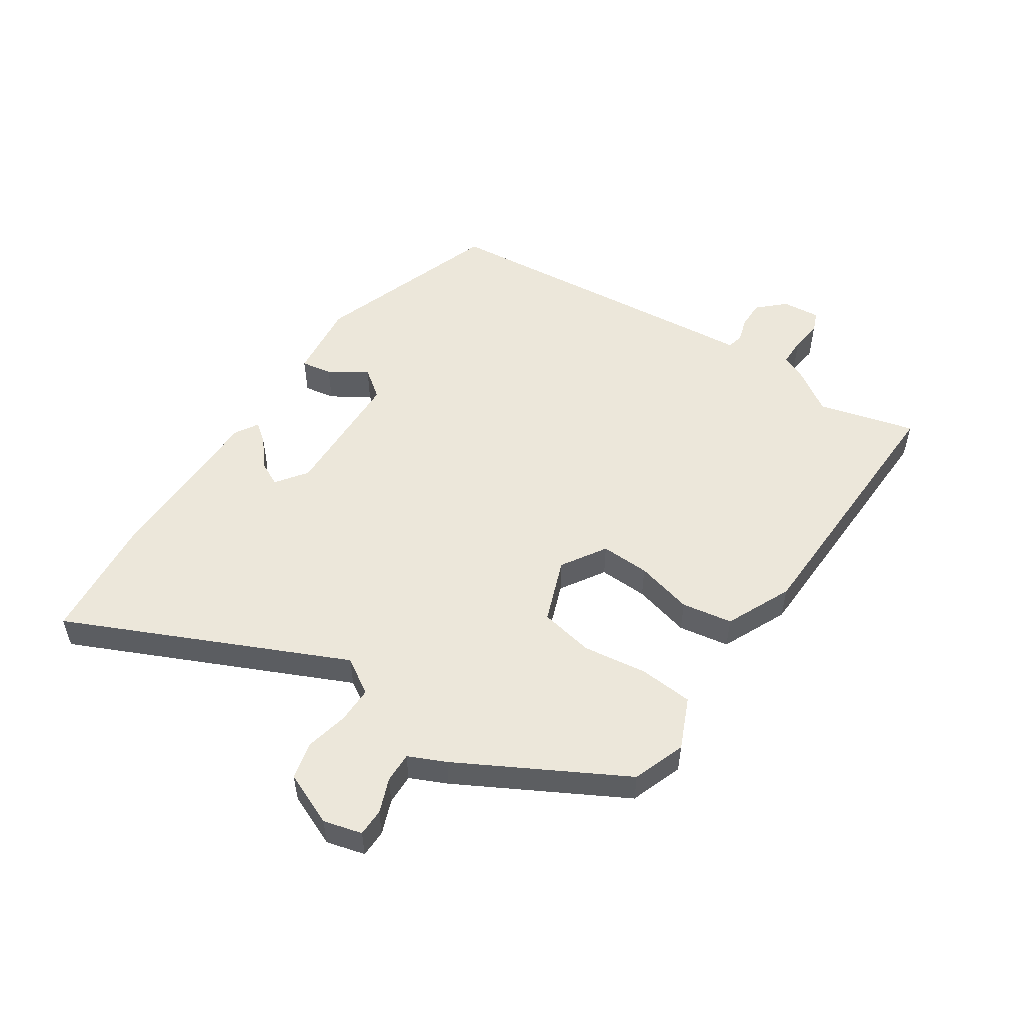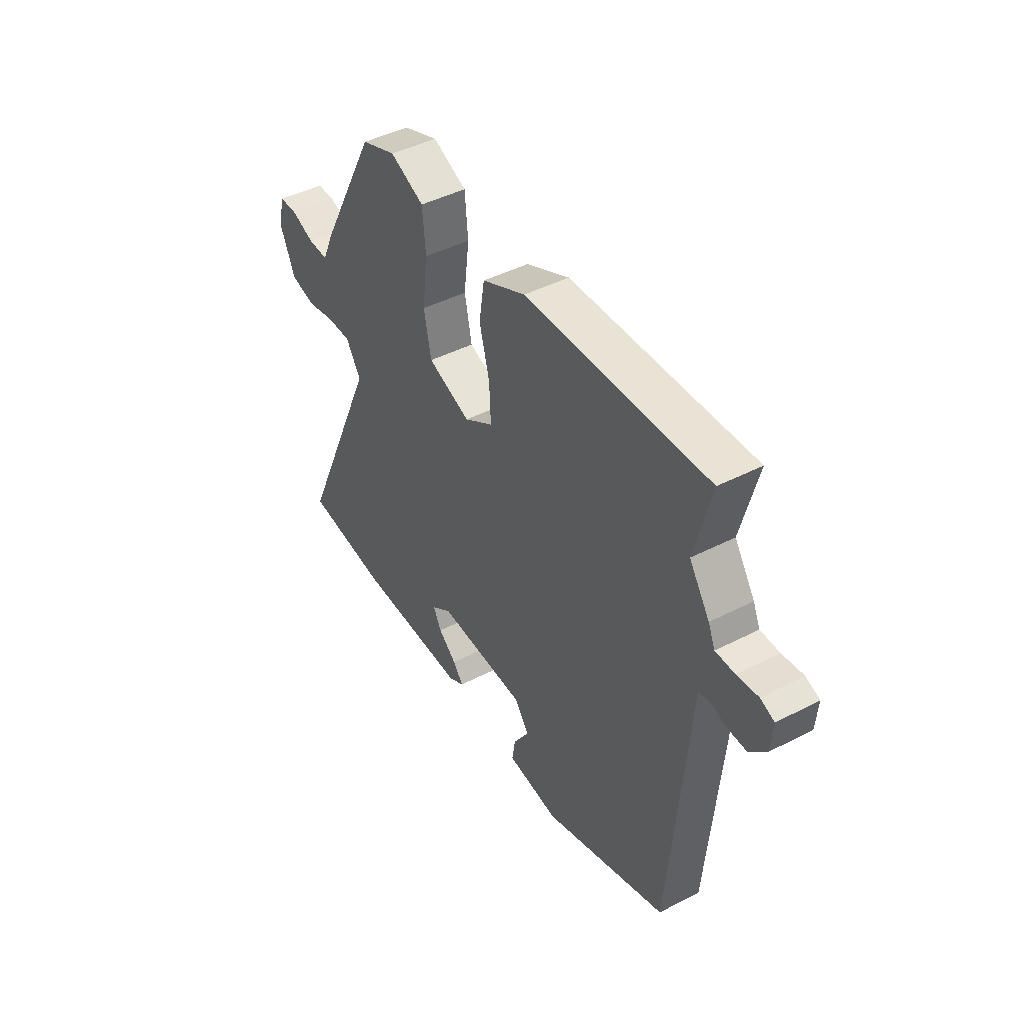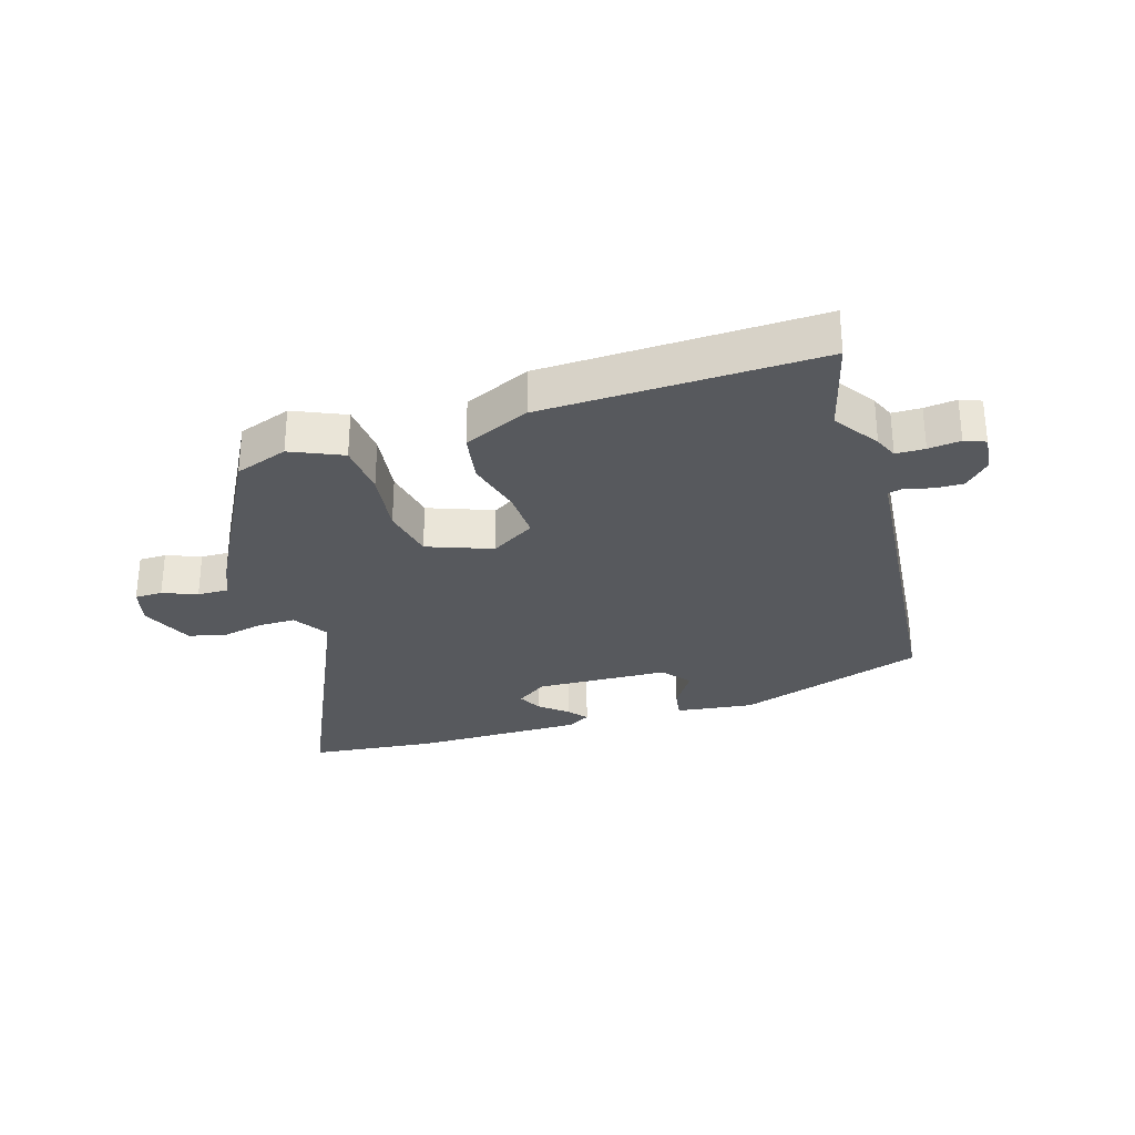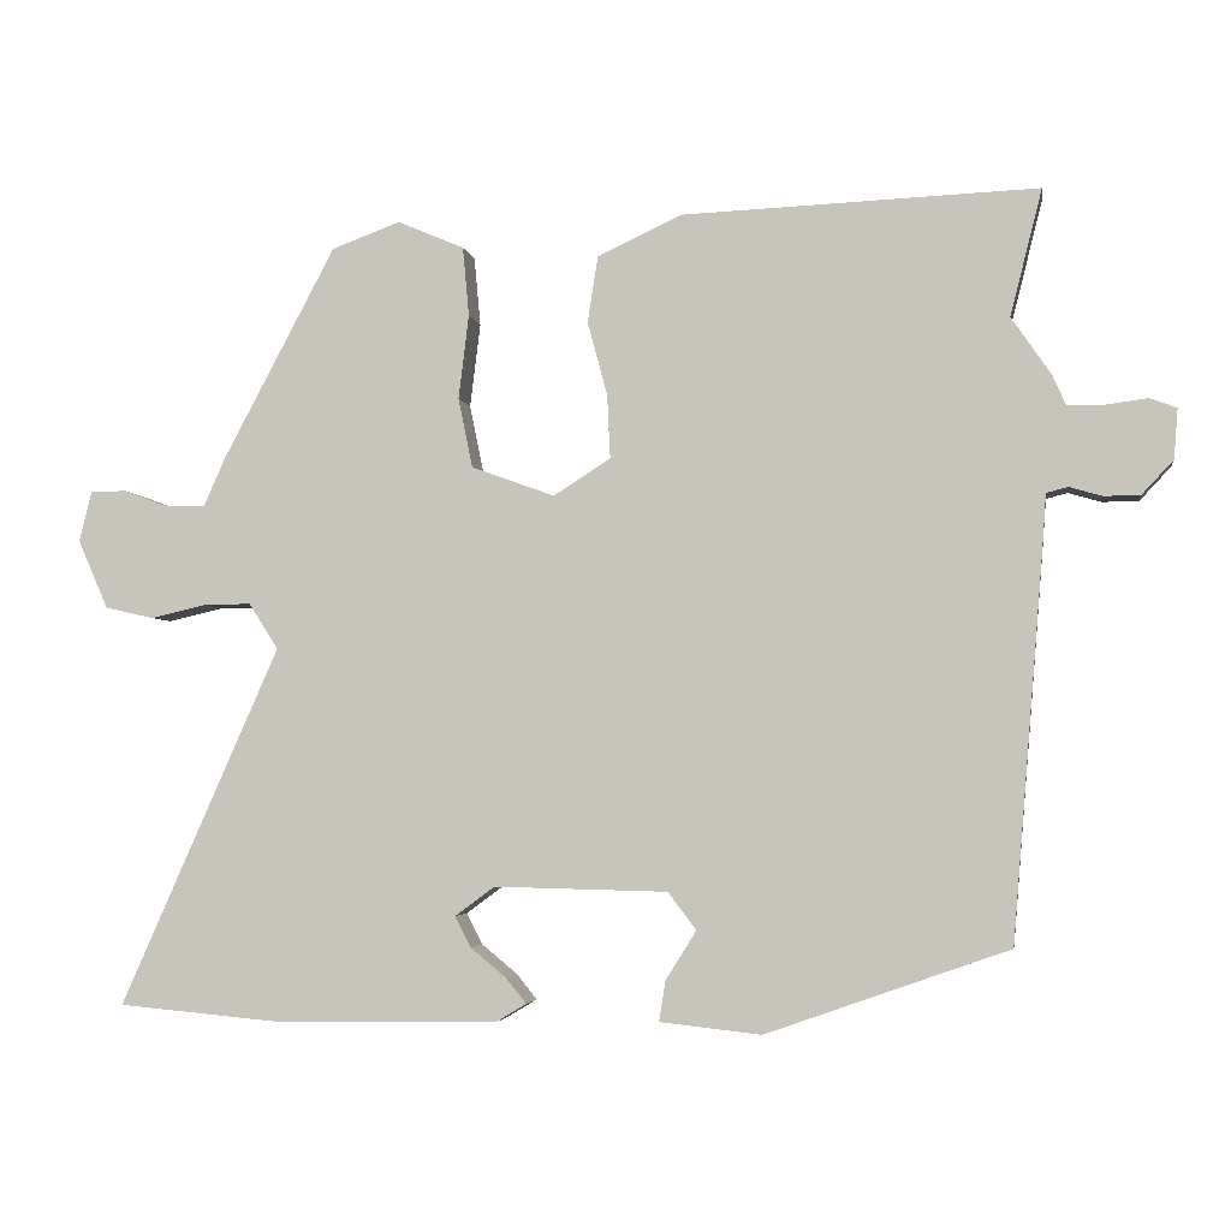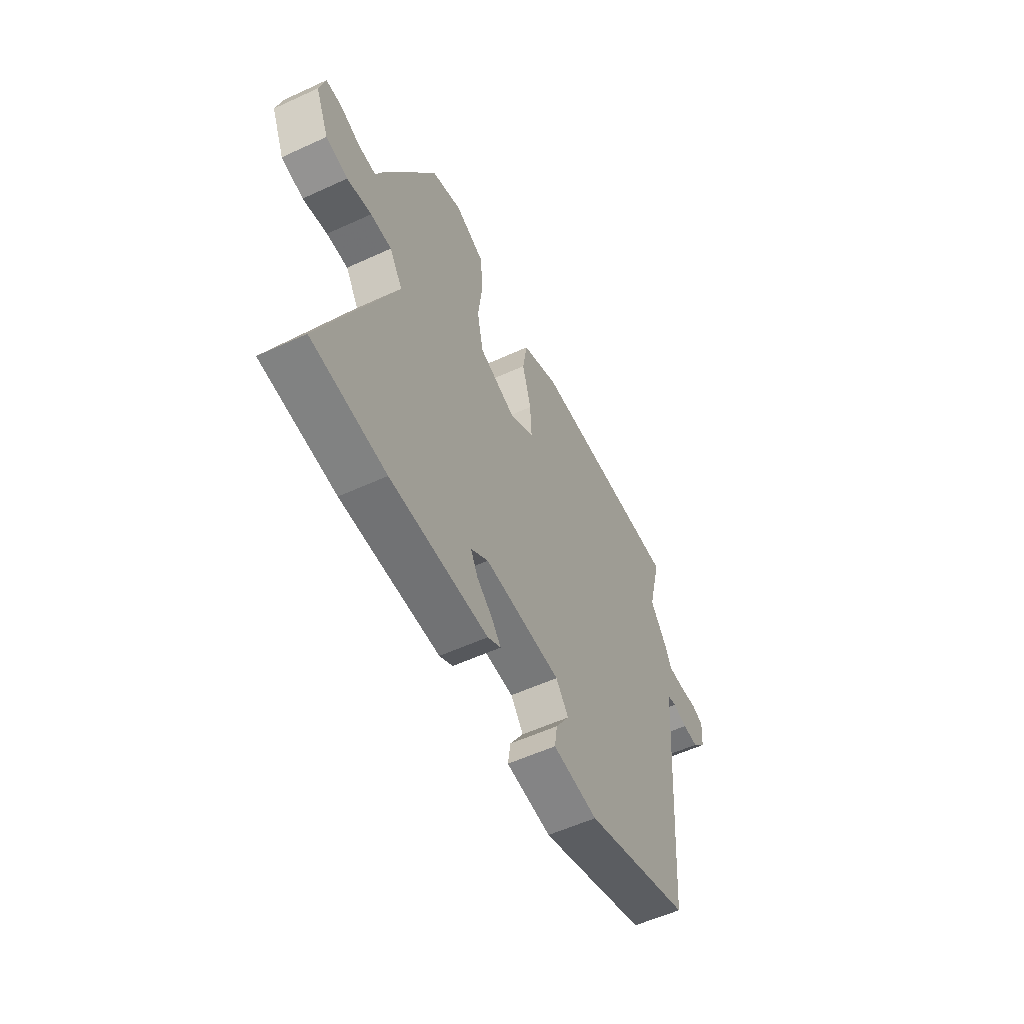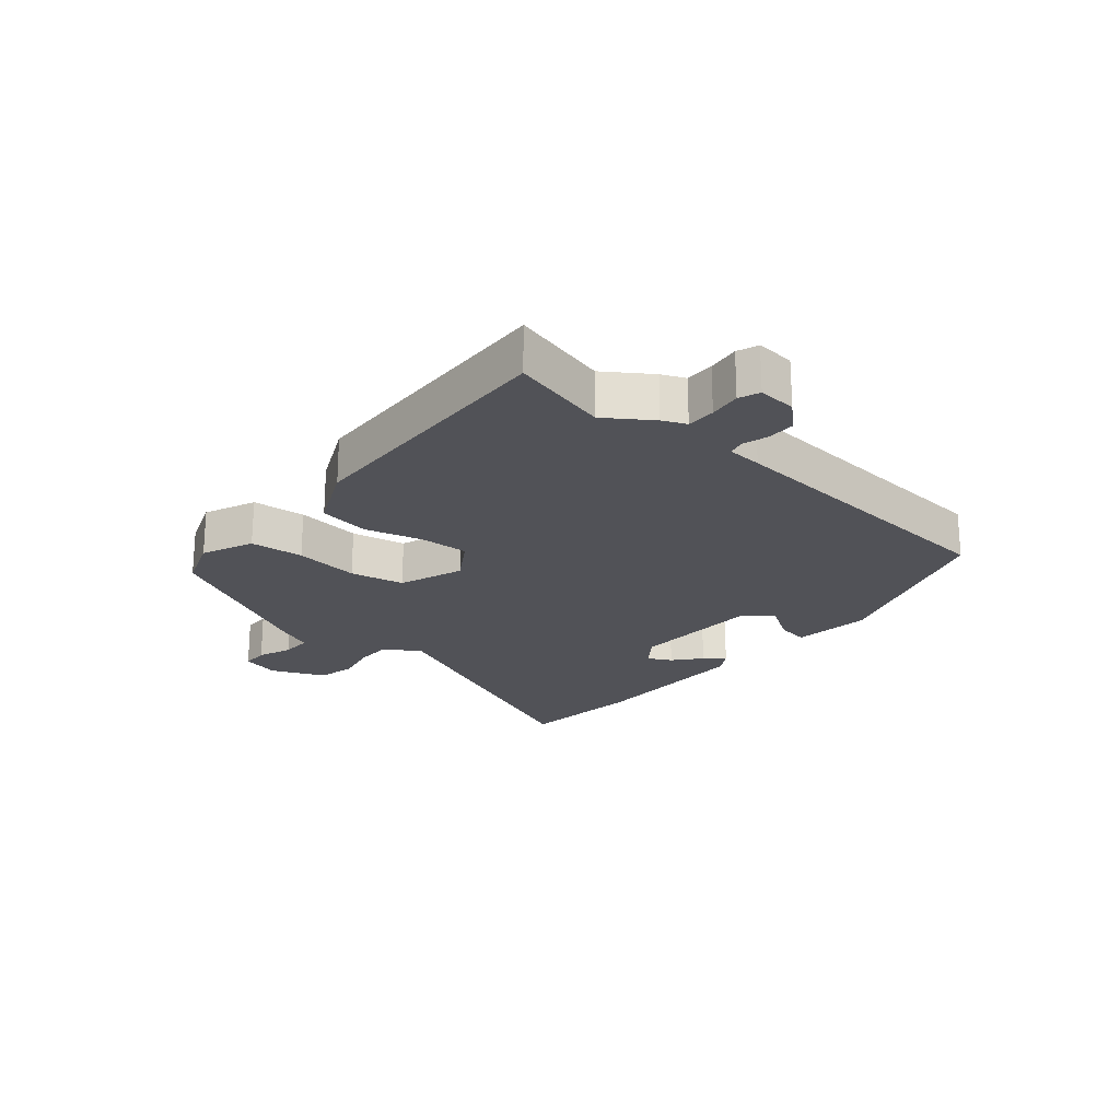
<metadata>
{"format":"obj","ext":"obj","renderer":"f3d","projection":"perspective","resolution":1024,"background":"white","views":[{"elev":52.3,"azim":-56.9,"up":"+Y"},{"elev":44.8,"azim":59.2,"up":"+Z"},{"elev":-29.1,"azim":16.5,"up":"+Y"},{"elev":-3.6,"azim":9.1,"up":"+Z"},{"elev":-56.2,"azim":-64.3,"up":"+Z"},{"elev":-21.6,"azim":49.6,"up":"+Y"}]}
</metadata>
<code>
v 0.464 0.07 -0.403
v 0.158 0.07 -0.511
v 0.03 0.07 -0.497
v 0.038 0.07 -0.446
v 0.077 0.07 -0.384
v 0.041 0.07 -0.337
v -0.178 0.07 -0.332
v -0.228 0.07 -0.369
v -0.208 0.07 -0.408
v -0.163 0.07 -0.445
v -0.137 0.07 -0.477
v -0.175 0.07 -0.5
v -0.453 0.07 -0.504
v -0.662 0.07 -0.485
v -0.461 0.07 -0.032
v -0.498 0.07 0.026
v -0.558 0.07 0.025
v -0.627 0.07 0.009
v -0.689 0.07 0.023
v -0.727 0.07 0.11
v -0.711 0.07 0.173
v -0.666 0.07 0.174
v -0.61 0.07 0.153
v -0.56 0.07 0.152
v -0.533 0.07 0.213
v -0.391 0.07 0.481
v -0.305 0.07 0.513
v -0.221 0.07 0.477
v -0.213 0.07 0.39
v -0.226 0.07 0.284
v -0.208 0.07 0.196
v -0.103 0.07 0.158
v -0.031 0.07 0.204
v -0.035 0.07 0.284
v -0.06 0.07 0.377
v -0.047 0.07 0.46
v 0.06 0.07 0.51
v 0.507 0.07 0.528
v 0.467 0.07 0.369
v 0.517 0.07 0.296
v 0.534 0.07 0.258
v 0.581 0.07 0.258
v 0.633 0.07 0.265
v 0.667 0.07 0.252
v 0.662 0.07 0.189
v 0.622 0.07 0.146
v 0.576 0.07 0.146
v 0.535 0.07 0.158
v 0.508 0.07 0.151
v 0.504 0.07 0.094
v 0.464 0 -0.403
v 0.158 0 -0.511
v 0.03 0 -0.497
v 0.038 0 -0.446
v 0.077 0 -0.384
v 0.041 0 -0.337
v -0.178 0 -0.332
v -0.228 0 -0.369
v -0.208 0 -0.408
v -0.163 0 -0.445
v -0.137 0 -0.477
v -0.175 0 -0.5
v -0.453 0 -0.504
v -0.662 0 -0.485
v -0.461 0 -0.032
v -0.498 0 0.026
v -0.558 0 0.025
v -0.627 0 0.009
v -0.689 0 0.023
v -0.727 0 0.11
v -0.711 0 0.173
v -0.666 0 0.174
v -0.61 0 0.153
v -0.56 0 0.152
v -0.533 0 0.213
v -0.391 0 0.481
v -0.305 0 0.513
v -0.221 0 0.477
v -0.213 0 0.39
v -0.226 0 0.284
v -0.208 0 0.196
v -0.103 0 0.158
v -0.031 0 0.204
v -0.035 0 0.284
v -0.06 0 0.377
v -0.047 0 0.46
v 0.06 0 0.51
v 0.507 0 0.528
v 0.467 0 0.369
v 0.517 0 0.296
v 0.534 0 0.258
v 0.581 0 0.258
v 0.633 0 0.265
v 0.667 0 0.252
v 0.662 0 0.189
v 0.622 0 0.146
v 0.576 0 0.146
v 0.535 0 0.158
v 0.508 0 0.151
v 0.504 0 0.094
f 3 4 5
f 2 3 5
f 1 2 5
f 50 1 5
f 49 50 5
f 46 47 48
f 45 46 48
f 44 45 48
f 43 44 48
f 42 43 48
f 41 42 48 49
f 49 5 6
f 41 49 6
f 40 41 6
f 39 40 6
f 37 38 39
f 36 37 39
f 35 36 39
f 34 35 39
f 33 34 39 6
f 28 29 30
f 27 28 30
f 26 27 30
f 25 26 30
f 24 25 30
f 24 30 31
f 21 22 23
f 20 21 23
f 19 20 23
f 18 19 23
f 17 18 23
f 16 17 23 24
f 24 31 32
f 16 24 32
f 15 16 32
f 12 13 14
f 11 12 14
f 10 11 14
f 9 10 14
f 8 9 14 15
f 32 33 6 7
f 7 8 15 32
f 55 54 53
f 55 53 52
f 55 52 51
f 55 51 100
f 55 100 99
f 98 97 96
f 98 96 95
f 98 95 94
f 98 94 93
f 98 93 92
f 99 98 92 91
f 56 55 99
f 56 99 91
f 56 91 90
f 56 90 89
f 89 88 87
f 89 87 86
f 89 86 85
f 89 85 84
f 56 89 84 83
f 80 79 78
f 80 78 77
f 80 77 76
f 80 76 75
f 80 75 74
f 81 80 74
f 73 72 71
f 73 71 70
f 73 70 69
f 73 69 68
f 73 68 67
f 74 73 67 66
f 82 81 74
f 82 74 66
f 82 66 65
f 64 63 62
f 64 62 61
f 64 61 60
f 64 60 59
f 65 64 59 58
f 57 56 83 82
f 82 65 58 57
f 1 51 52 2
f 2 52 53 3
f 3 53 54 4
f 4 54 55 5
f 5 55 56 6
f 6 56 57 7
f 7 57 58 8
f 8 58 59 9
f 9 59 60 10
f 10 60 61 11
f 11 61 62 12
f 12 62 63 13
f 13 63 64 14
f 14 64 65 15
f 15 65 66 16
f 16 66 67 17
f 17 67 68 18
f 18 68 69 19
f 19 69 70 20
f 20 70 71 21
f 21 71 72 22
f 22 72 73 23
f 23 73 74 24
f 24 74 75 25
f 25 75 76 26
f 26 76 77 27
f 27 77 78 28
f 28 78 79 29
f 29 79 80 30
f 30 80 81 31
f 31 81 82 32
f 32 82 83 33
f 33 83 84 34
f 34 84 85 35
f 35 85 86 36
f 36 86 87 37
f 37 87 88 38
f 38 88 89 39
f 39 89 90 40
f 40 90 91 41
f 41 91 92 42
f 42 92 93 43
f 43 93 94 44
f 44 94 95 45
f 45 95 96 46
f 46 96 97 47
f 47 97 98 48
f 48 98 99 49
f 49 99 100 50
f 50 100 51 1

</code>
